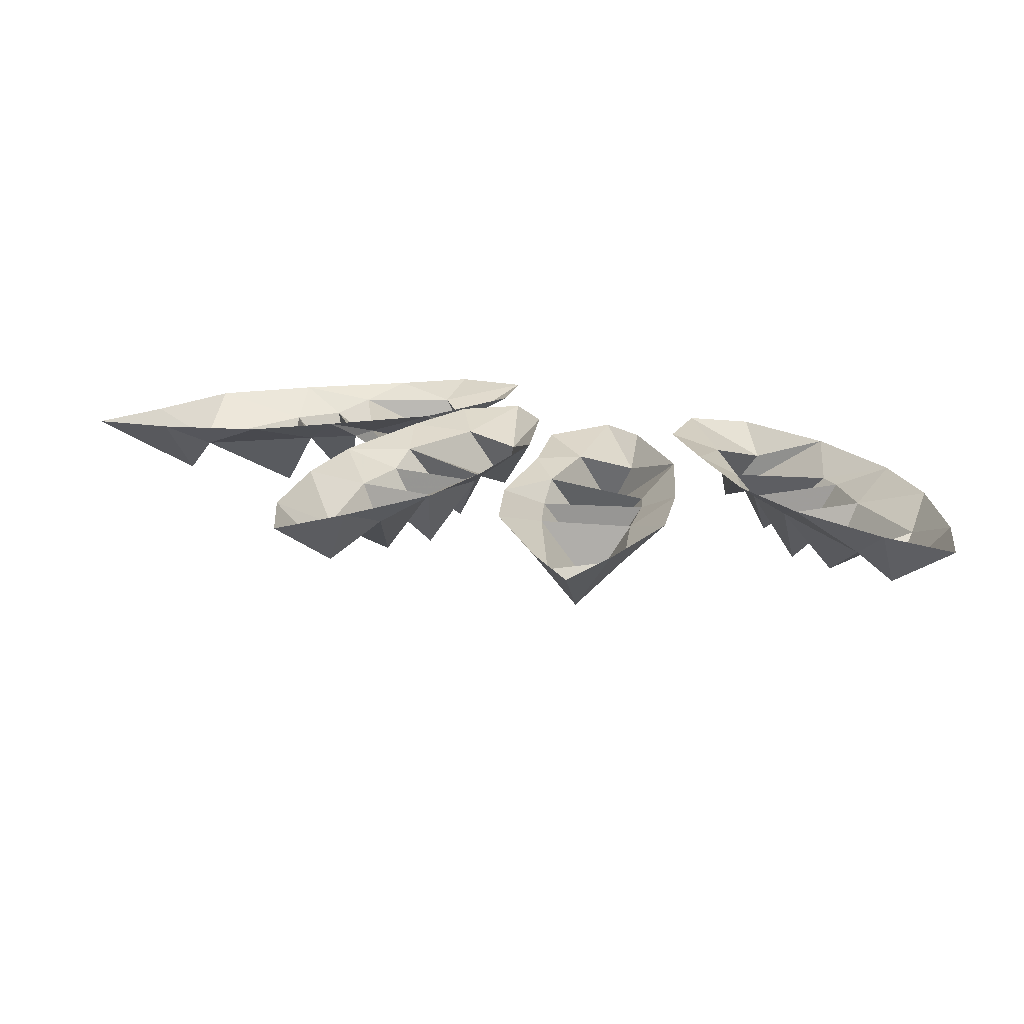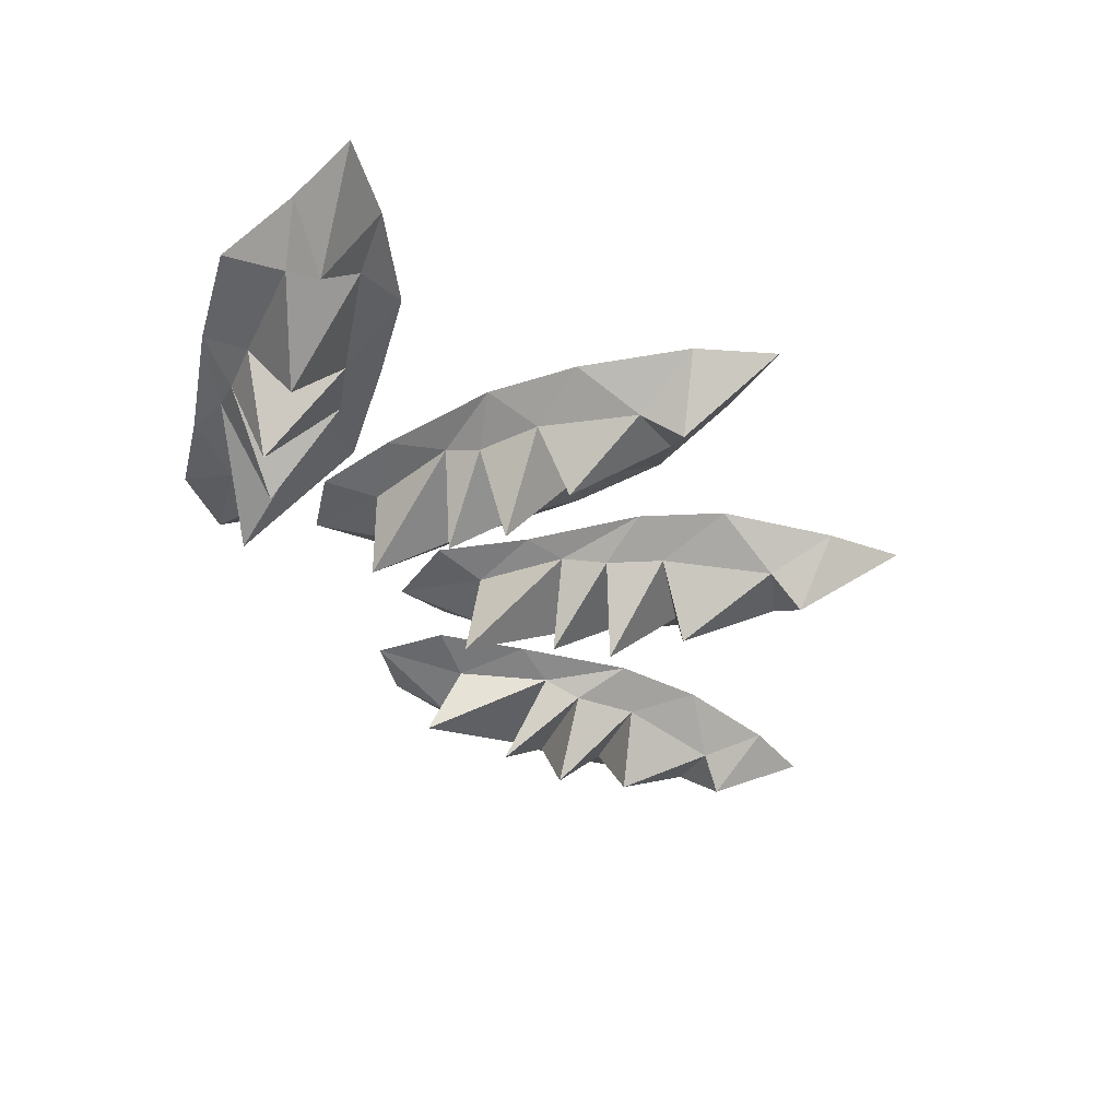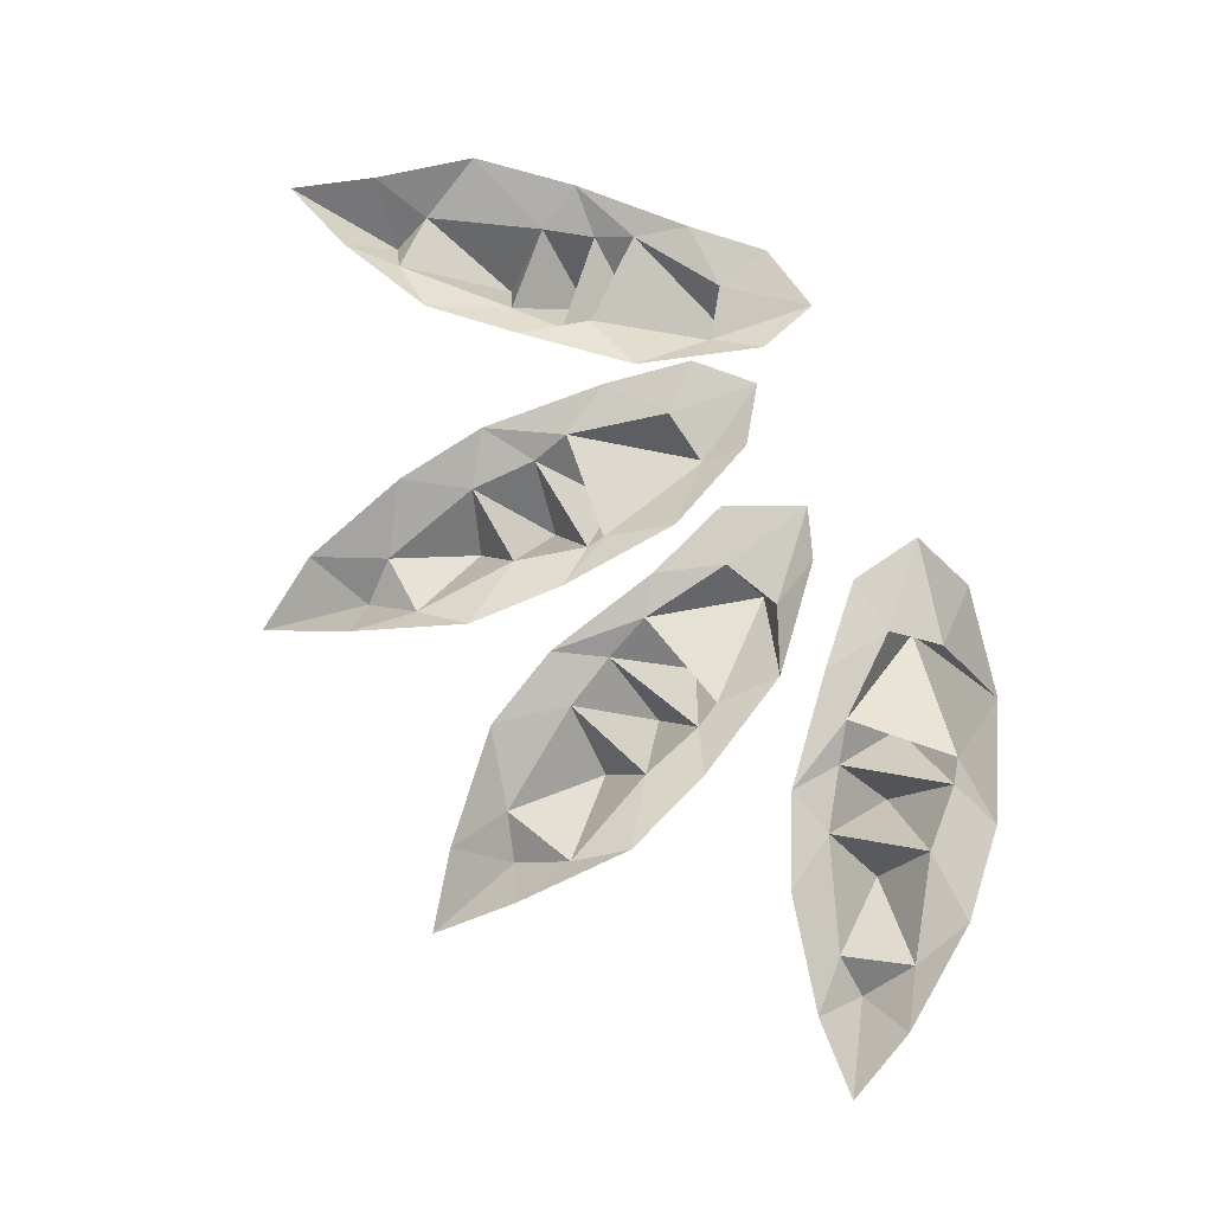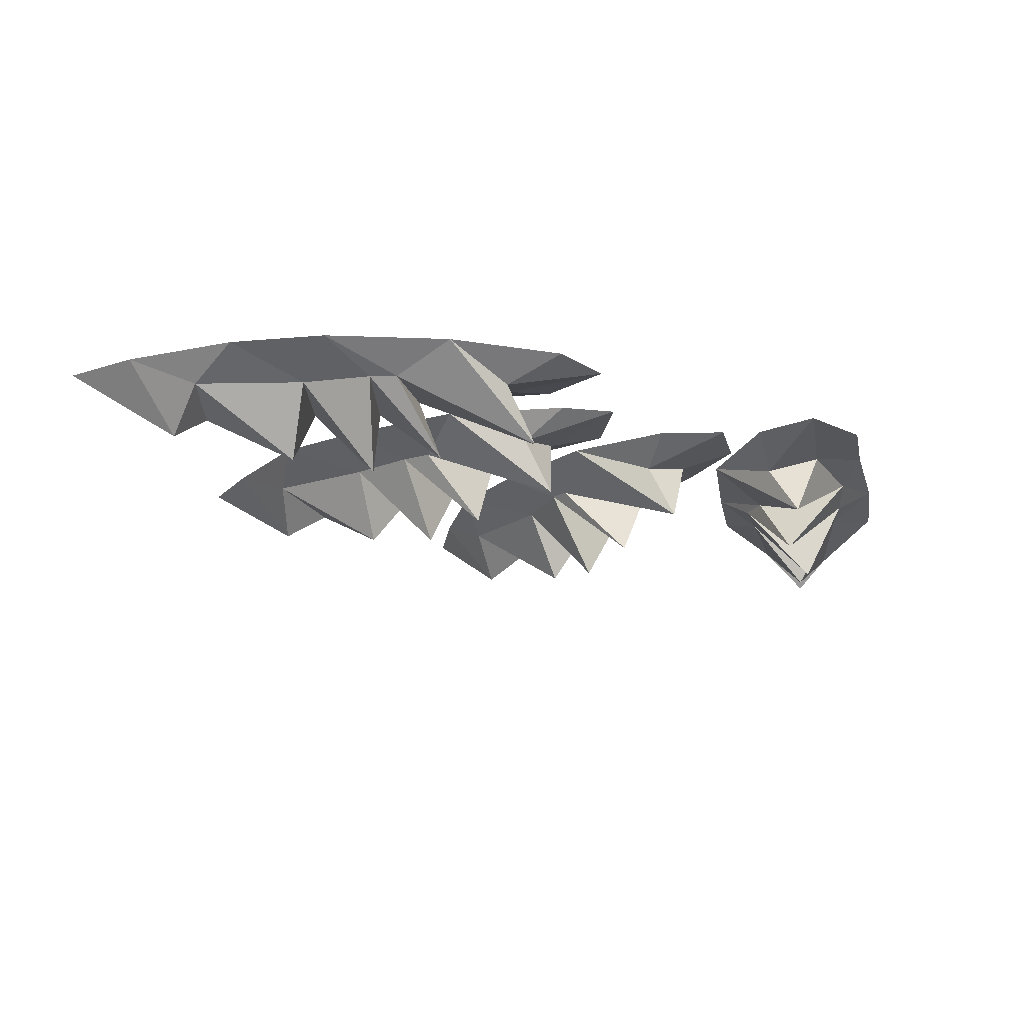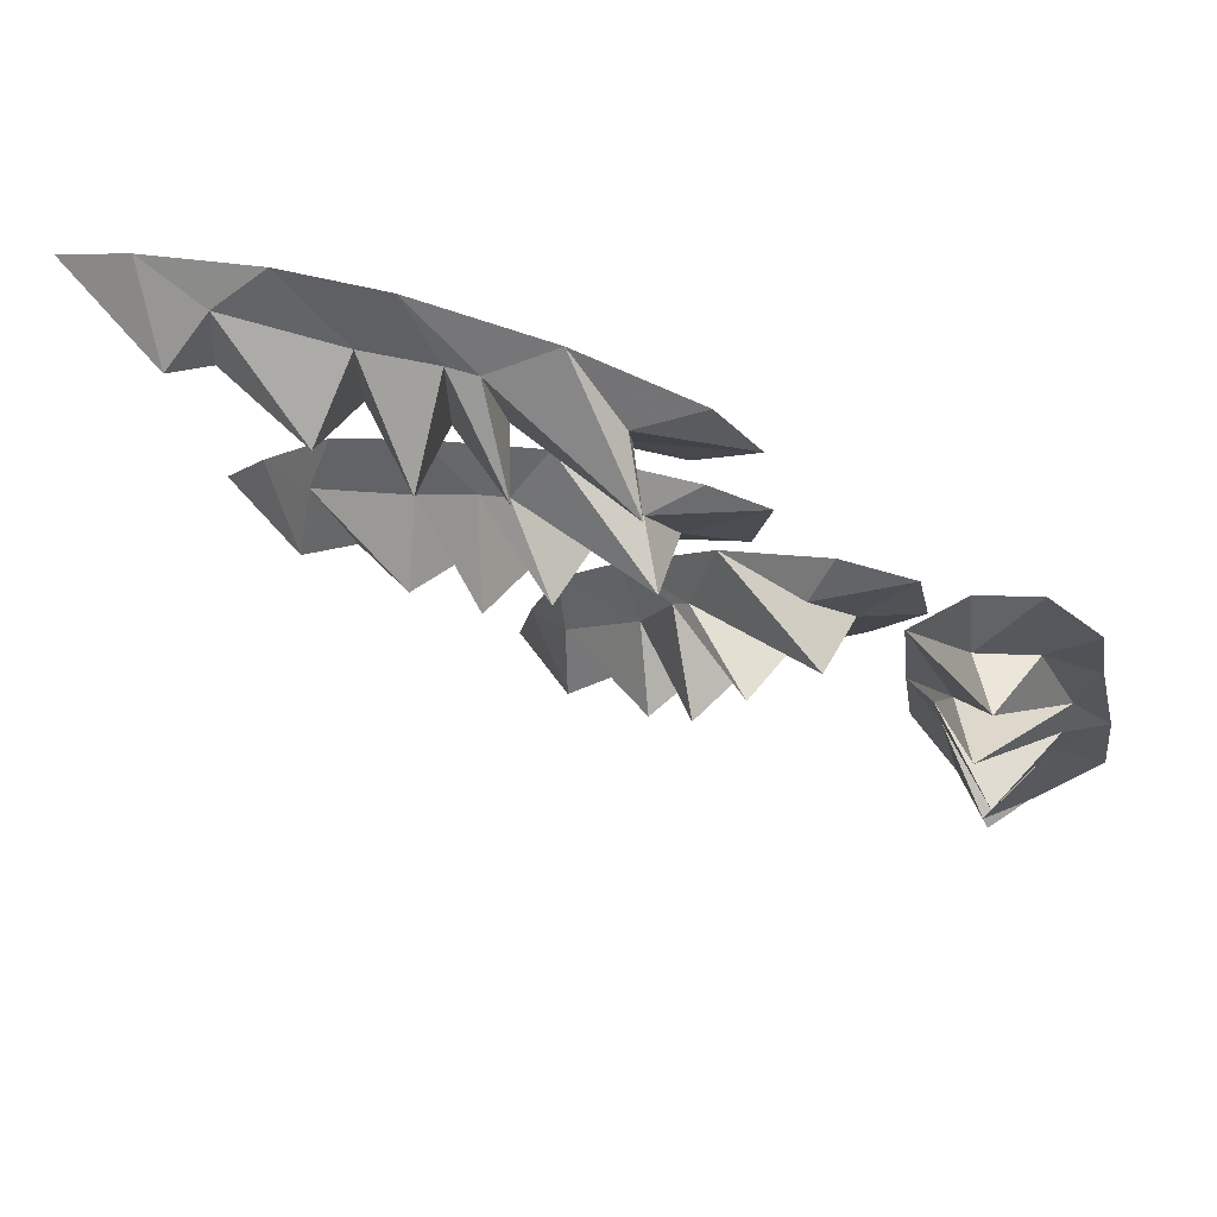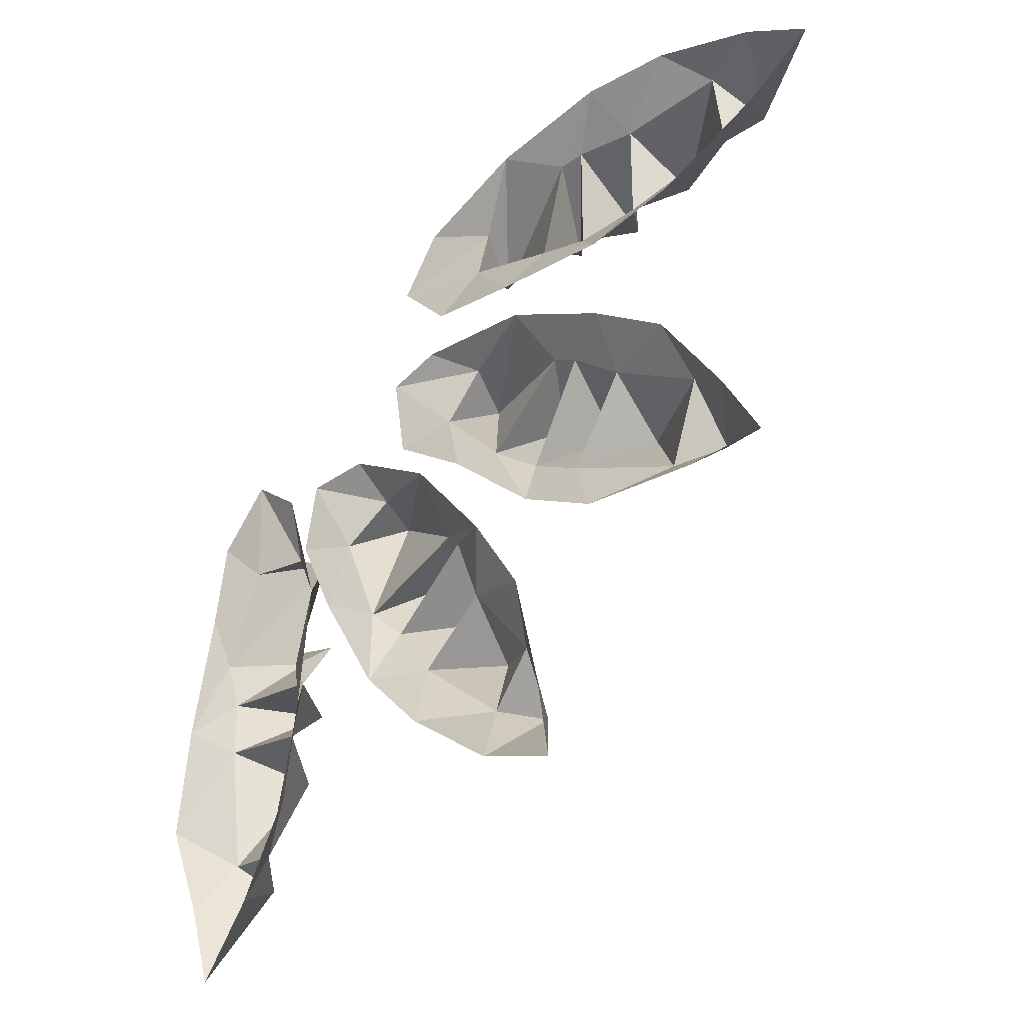
<metadata>
{"format":"obj","ext":"obj","renderer":"f3d","projection":"perspective","resolution":1024,"background":"white","views":[{"elev":18.6,"azim":-112.9,"up":"+Y"},{"elev":-41.1,"azim":156.7,"up":"+Y"},{"elev":68.7,"azim":-79.9,"up":"+Y"},{"elev":-18.2,"azim":2.0,"up":"+Y"},{"elev":71.5,"azim":16.2,"up":"+Z"},{"elev":-30.9,"azim":-133.9,"up":"+Z"}]}
</metadata>
<code>
v -0.007812 -0.01562 0.1016
v -0.007812 -0.007812 0.07031
v 0.04688 0 0.07812
v 0.02344 0 0.1094
v -0.03906 0 0.1328
v 0.007812 -0.04688 0.08594
v -0.0625 -0.007812 0.05469
v -0.03906 0 0.03906
v 0.01562 0 0.04688
v -0.1641 0 0.1328
v -0.2266 0 0.1094
v -0.1875 -0.01562 0.1094
v -0.125 -0.01562 0.1094
v -0.1094 0 0.1406
v -0.08594 -0.01562 0.1172
v -0.07031 -0.01562 0.1172
v -0.04688 -0.05469 0.08594
v -0.08594 -0.01562 0.05469
v -0.1094 0 0.03125
v -0.1875 -0.02344 0.07031
v -0.2031 -0.03906 0.08594
v -0.2266 0 0.0625
v -0.1641 0 0.03906
v -0.125 -0.01562 0.05469
v -0.1328 -0.05469 0.08594
v -0.2656 0 0.08594
v -0.08594 -0.0625 0.08594
v 0.1562 -0.01562 -0.05469
v 0.1875 -0.007812 -0.05469
v 0.1797 0 0
v 0.1484 0 -0.02344
v 0.125 0 -0.09375
v 0.1719 -0.04688 -0.03906
v 0.2109 -0.007812 -0.1094
v 0.2188 0 -0.07812
v 0.2109 0 -0.03125
v 0.1406 0 -0.2188
v 0.1719 0 -0.2734
v 0.1719 -0.01562 -0.2422
v 0.1562 -0.01562 -0.1719
v 0.1328 0 -0.1641
v 0.1484 -0.01562 -0.1406
v 0.1562 -0.01562 -0.125
v 0.1719 -0.05469 -0.09375
v 0.2109 -0.01562 -0.1328
v 0.2344 0 -0.1484
v 0.2109 -0.02344 -0.2344
v 0.1953 -0.03906 -0.25
v 0.2188 0 -0.2656
v 0.2422 0 -0.2109
v 0.2109 -0.01562 -0.1641
v 0.1875 -0.05469 -0.1797
v 0.2031 0 -0.3125
v 0.1875 -0.0625 -0.1328
v 0 -0.01562 0.007812
v 0.01562 -0.007812 -0.02344
v 0.05469 0 0.01562
v 0.02344 0 0.02344
v -0.04688 0 0.01562
v 0.01562 -0.04688 0
v -0.02344 -0.007812 -0.0625
v 0 0 -0.0625
v 0.04688 0 -0.03125
v -0.1562 0 -0.04688
v -0.1953 0 -0.1016
v -0.1641 -0.01562 -0.07812
v -0.1094 -0.01562 -0.04688
v -0.1094 0 -0.01562
v -0.07812 -0.01562 -0.02344
v -0.0625 -0.01562 -0.01562
v -0.03125 -0.05469 -0.03125
v -0.04688 -0.01562 -0.07812
v -0.05469 0 -0.1094
v -0.1406 -0.02344 -0.1172
v -0.1641 -0.03906 -0.1094
v -0.1719 0 -0.1406
v -0.1016 0 -0.1328
v -0.07812 -0.01562 -0.09375
v -0.1016 -0.05469 -0.07031
v -0.2188 0 -0.1406
v -0.0625 -0.0625 -0.04688
v 0.07812 -0.01562 -0.04688
v 0.1016 -0.007812 -0.07031
v 0.125 0 -0.02344
v 0.08594 0 -0.02344
v 0.03125 0 -0.05469
v 0.09375 -0.04688 -0.04688
v 0.07812 -0.007812 -0.125
v 0.1094 0 -0.1094
v 0.1328 0 -0.0625
v -0.04688 0 -0.1562
v -0.0625 0 -0.2188
v -0.03906 -0.01562 -0.1875
v 0 -0.01562 -0.1406
v -0.01562 0 -0.1094
v 0.01562 -0.01562 -0.1016
v 0.02344 -0.01562 -0.09375
v 0.0625 -0.05469 -0.09375
v 0.0625 -0.01562 -0.1406
v 0.07031 0 -0.1719
v -0.007812 -0.02344 -0.2109
v -0.03125 -0.03906 -0.2188
v -0.02344 0 -0.25
v 0.03125 0 -0.2109
v 0.03906 -0.01562 -0.1719
v 0.01562 -0.05469 -0.1641
v -0.07031 0 -0.2656
v 0.03906 -0.0625 -0.125
f 1 2 3
f 1 3 4
f 1 4 5
f 2 6 7
f 2 7 8
f 2 8 9
f 2 9 3
f 10 11 12
f 10 12 13
f 10 13 14
f 14 13 15
f 14 15 16
f 14 16 5
f 5 16 6
f 6 16 7
f 7 17 18
f 7 18 19
f 7 19 8
f 20 21 22
f 20 22 23
f 20 23 24
f 20 24 25
f 20 25 12
f 21 12 11
f 21 11 26
f 21 26 22
f 24 23 19
f 24 19 18
f 24 18 27
f 24 27 13
f 25 13 12
f 15 18 17
f 15 17 16
f 15 13 27
f 28 29 30
f 28 30 31
f 28 31 32
f 29 33 34
f 29 34 35
f 29 35 36
f 29 36 30
f 37 38 39
f 37 39 40
f 37 40 41
f 41 40 42
f 41 42 43
f 41 43 32
f 32 43 33
f 33 43 34
f 34 44 45
f 34 45 46
f 34 46 35
f 47 48 49
f 47 49 50
f 47 50 51
f 47 51 52
f 47 52 39
f 48 39 38
f 48 38 53
f 48 53 49
f 51 50 46
f 51 46 45
f 51 45 54
f 51 54 40
f 52 40 39
f 42 45 44
f 42 44 43
f 42 40 54
f 55 56 57
f 55 57 58
f 55 58 59
f 56 60 61
f 56 61 62
f 56 62 63
f 56 63 57
f 64 65 66
f 64 66 67
f 64 67 68
f 68 67 69
f 68 69 70
f 68 70 59
f 59 70 60
f 60 70 61
f 61 71 72
f 61 72 73
f 61 73 62
f 74 75 76
f 74 76 77
f 74 77 78
f 74 78 79
f 74 79 66
f 75 66 65
f 75 65 80
f 75 80 76
f 78 77 73
f 78 73 72
f 78 72 81
f 78 81 67
f 79 67 66
f 69 72 71
f 69 71 70
f 69 67 81
f 82 83 84
f 82 84 85
f 82 85 86
f 83 87 88
f 83 88 89
f 83 89 90
f 83 90 84
f 91 92 93
f 91 93 94
f 91 94 95
f 95 94 96
f 95 96 97
f 95 97 86
f 86 97 87
f 87 97 88
f 88 98 99
f 88 99 100
f 88 100 89
f 101 102 103
f 101 103 104
f 101 104 105
f 101 105 106
f 101 106 93
f 102 93 92
f 102 92 107
f 102 107 103
f 105 104 100
f 105 100 99
f 105 99 108
f 105 108 94
f 106 94 93
f 96 99 98
f 96 98 97
f 96 94 108
f 1 5 6
f 1 6 2
f 7 16 17
f 20 12 21
f 24 13 25
f 15 27 18
f 28 32 33
f 28 33 29
f 34 43 44
f 47 39 48
f 51 40 52
f 42 54 45
f 55 59 60
f 55 60 56
f 61 70 71
f 74 66 75
f 78 67 79
f 69 81 72
f 82 86 87
f 82 87 83
f 88 97 98
f 101 93 102
f 105 94 106
f 96 108 99

</code>
